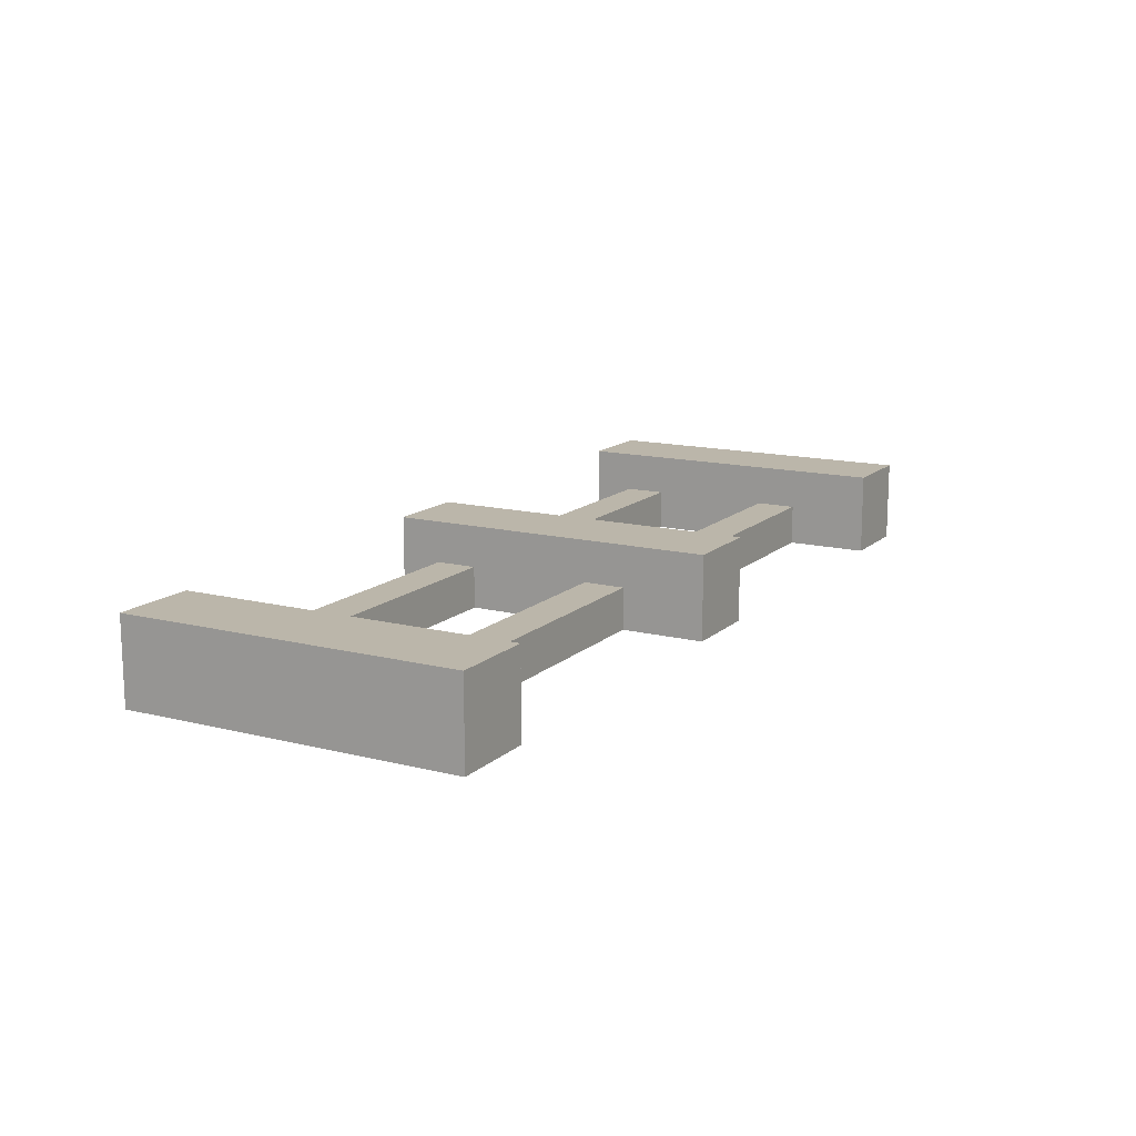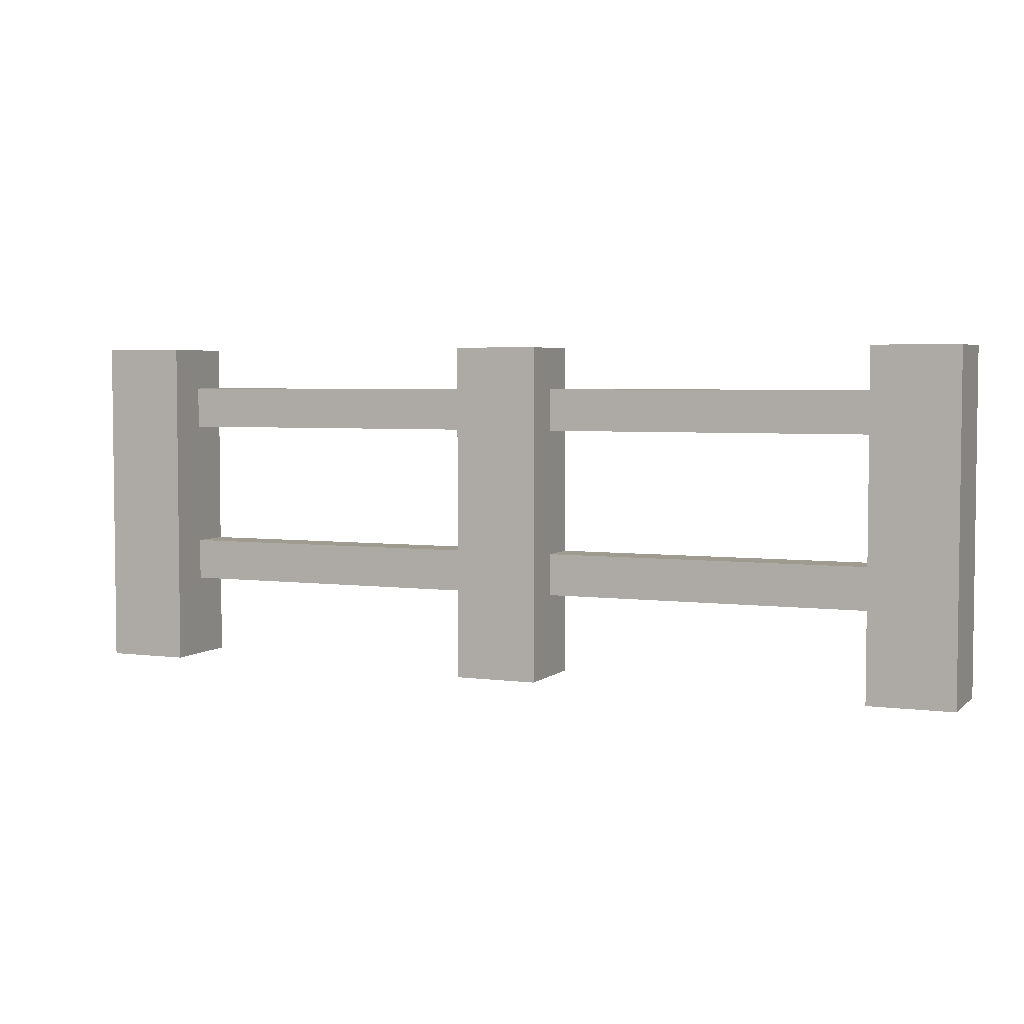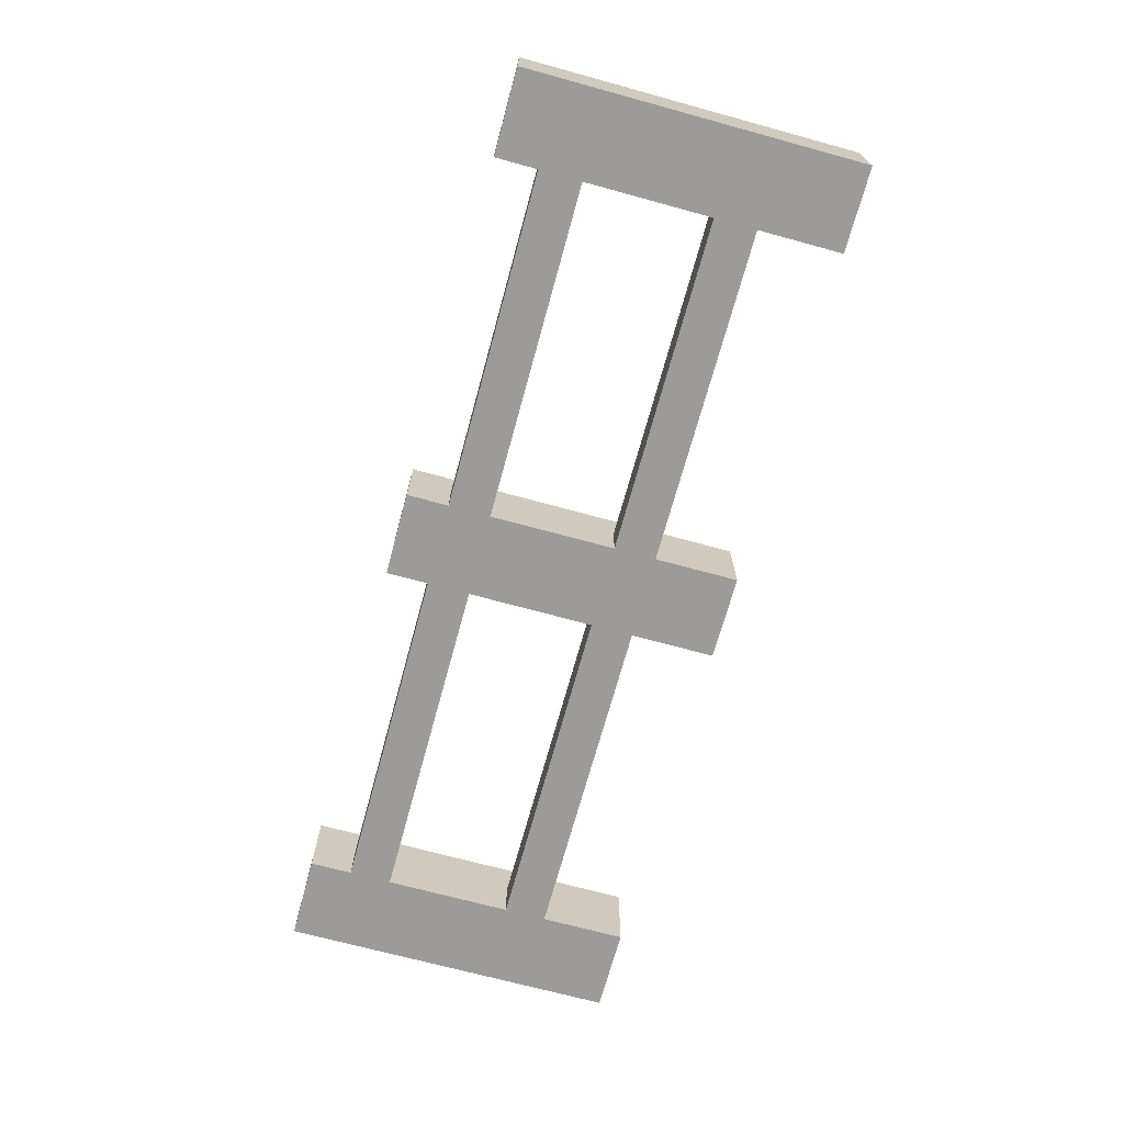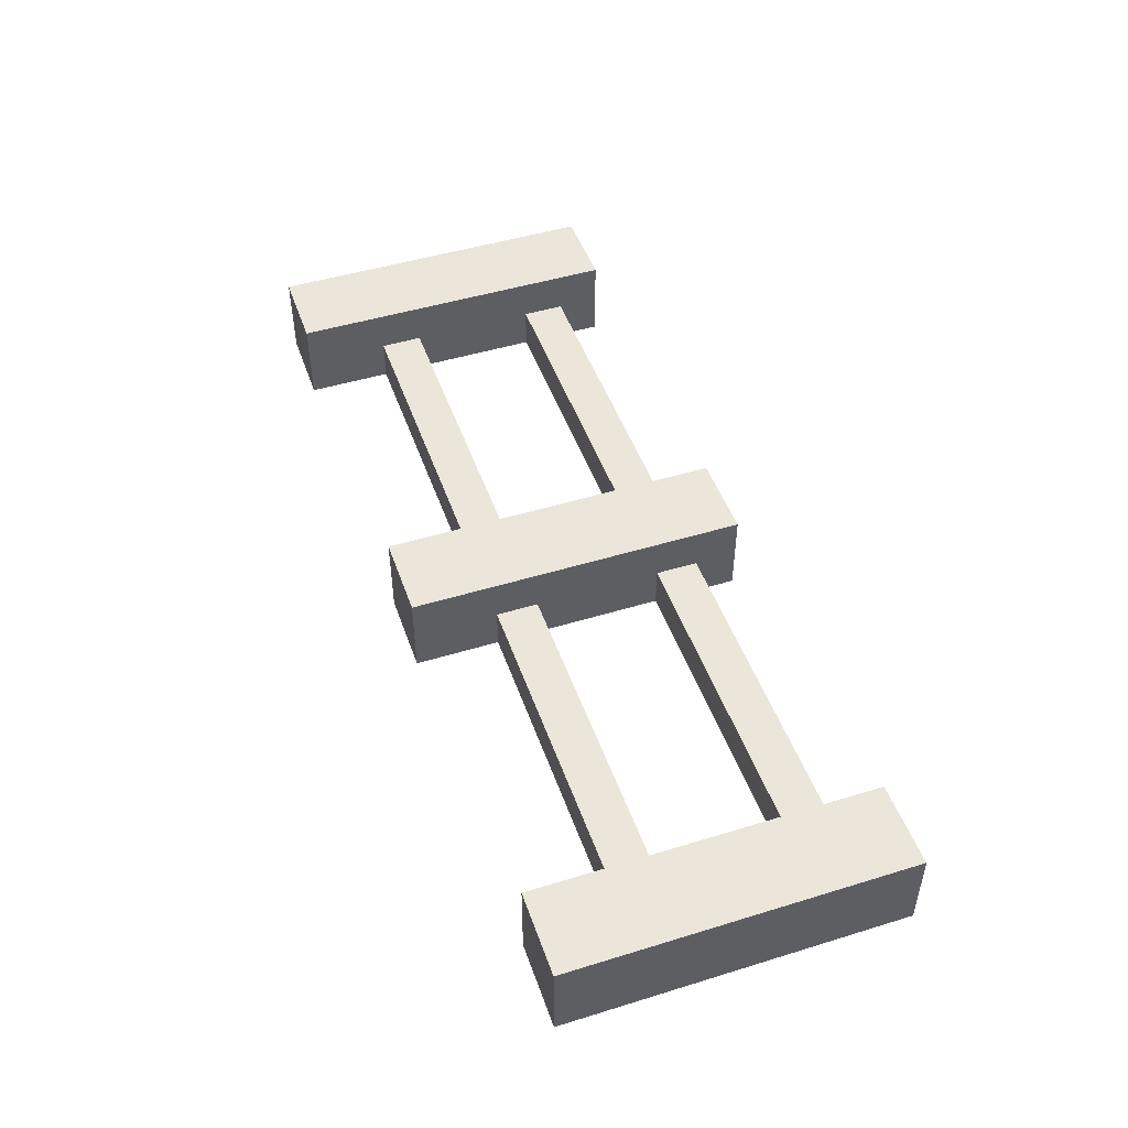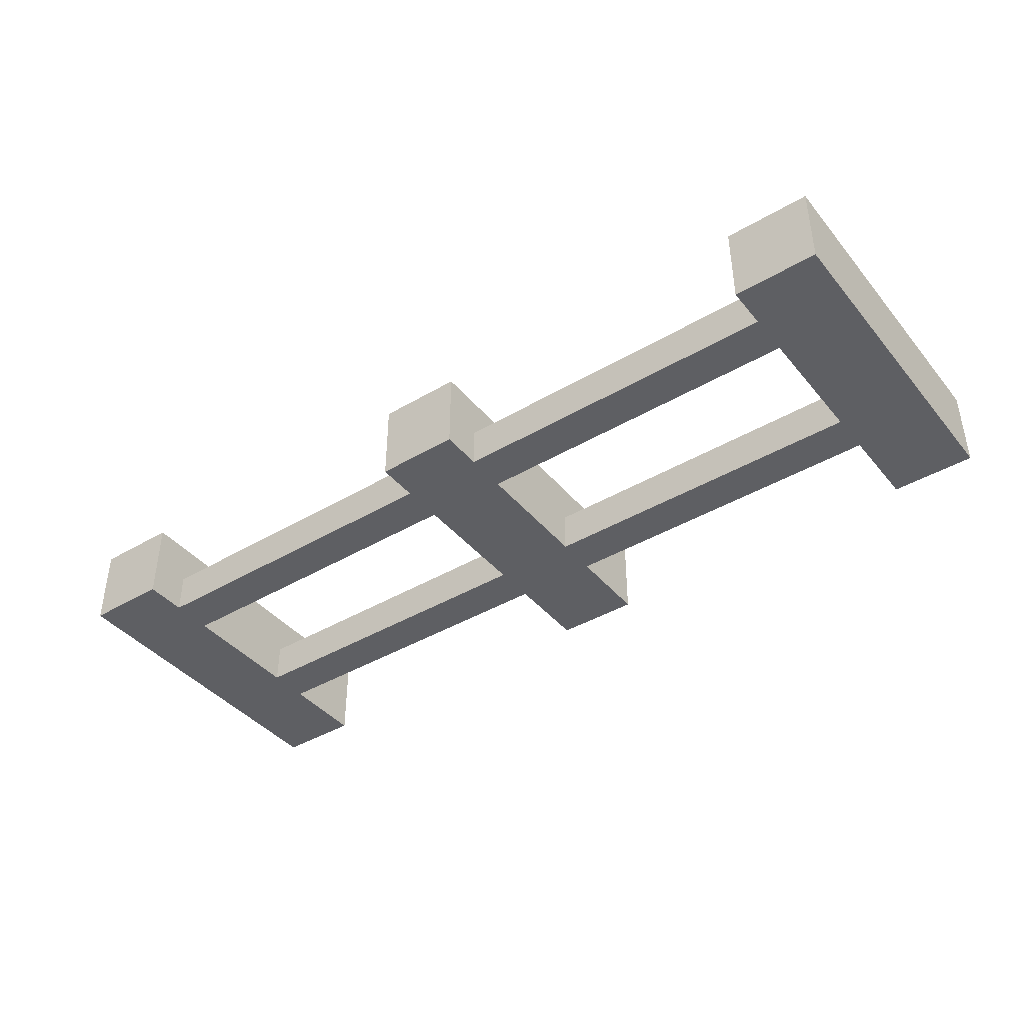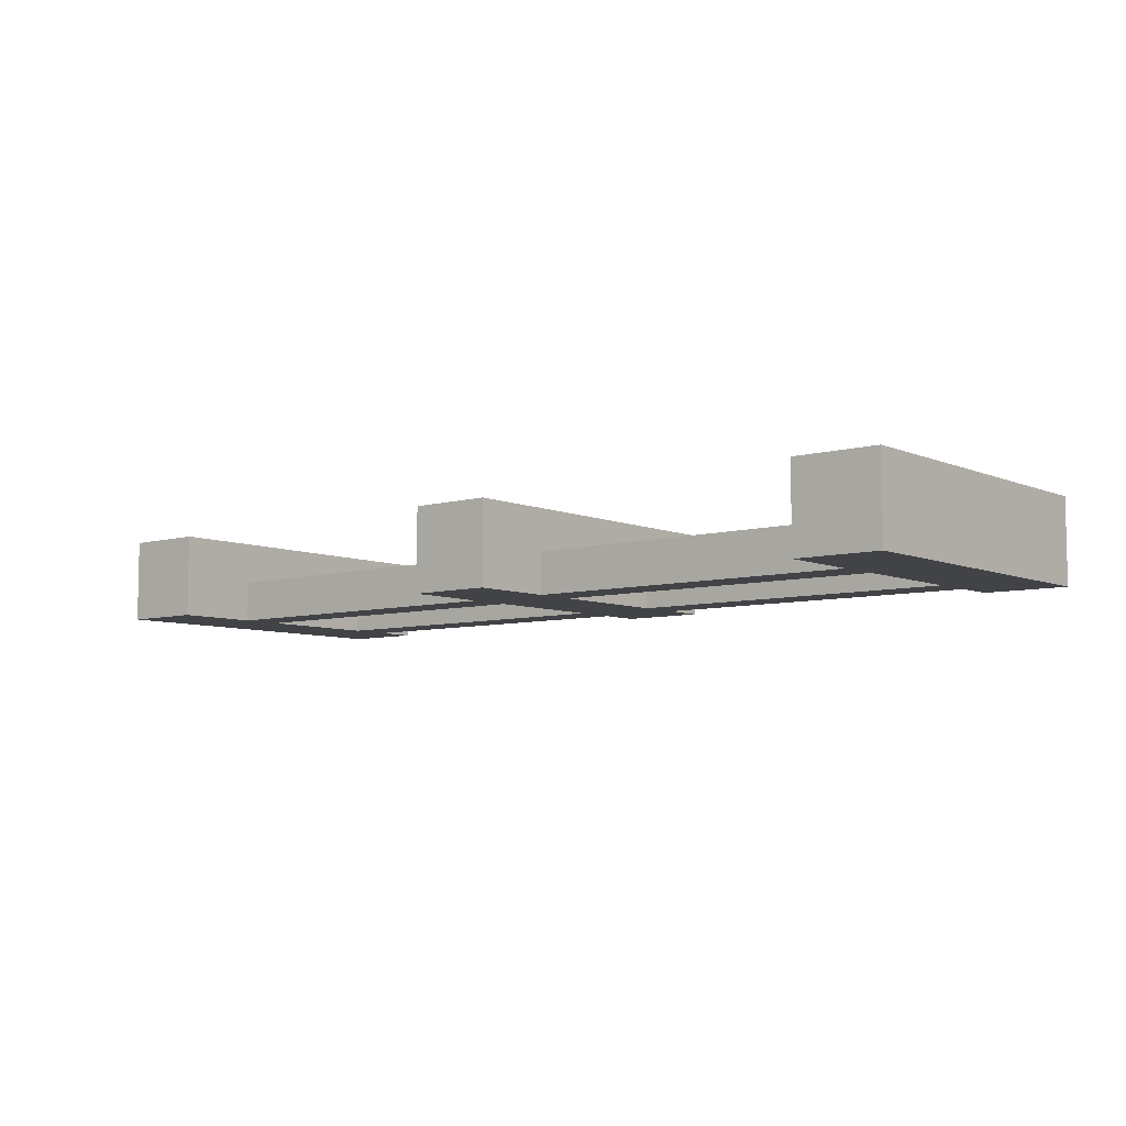
<metadata>
{"format":"obj","ext":"obj","renderer":"f3d","projection":"perspective","resolution":1024,"background":"white","views":[{"elev":14.0,"azim":-60.9,"up":"+Z"},{"elev":4.1,"azim":23.5,"up":"+Y"},{"elev":-69.9,"azim":-105.3,"up":"+Z"},{"elev":47.8,"azim":71.0,"up":"+Z"},{"elev":-41.1,"azim":-144.3,"up":"+Z"},{"elev":-7.0,"azim":39.4,"up":"+Z"}]}
</metadata>
<code>
o
v 0.9 2 -0.8
v 0.9 2 -1
v 0.9 2.8 -0.8
v 0.9 2.8 -1
v 1.9 2 -0.8
v 1.9 2 -1
v 1.9 2.2 -0.9
v 1.9 2.2 -1
v 1.9 2.3 -0.9
v 1.9 2.3 -1
v 1.9 2.6 -0.9
v 1.9 2.6 -1
v 1.9 2.7 -0.9
v 1.9 2.7 -1
v 1.9 2.8 -0.8
v 1.9 2.8 -1
v 2.9 2 -0.8
v 2.9 2 -1
v 2.9 2.2 -0.9
v 2.9 2.2 -1
v 2.9 2.3 -0.9
v 2.9 2.3 -1
v 2.9 2.6 -0.9
v 2.9 2.6 -1
v 2.9 2.7 -0.9
v 2.9 2.7 -1
v 2.9 2.8 -0.8
v 2.9 2.8 -1
v 1.1 2 -0.8
v 1.1 2 -1
v 1.1 2.2 -0.9
v 1.1 2.2 -1
v 1.1 2.3 -0.9
v 1.1 2.3 -1
v 1.1 2.6 -0.9
v 1.1 2.6 -1
v 1.1 2.7 -0.9
v 1.1 2.7 -1
v 1.1 2.8 -0.8
v 1.1 2.8 -1
v 2.1 2 -0.8
v 2.1 2 -1
v 2.1 2.2 -0.9
v 2.1 2.2 -1
v 2.1 2.3 -0.9
v 2.1 2.3 -1
v 2.1 2.6 -0.9
v 2.1 2.6 -1
v 2.1 2.7 -0.9
v 2.1 2.7 -1
v 2.1 2.8 -0.8
v 2.1 2.8 -1
v 3.1 2 -0.8
v 3.1 2 -1
v 3.1 2.8 -0.8
v 3.1 2.8 -1
v 0.9 2 -0.8
v 0.9 2.8 -0.8
v 1.1 2 -0.8
v 1.1 2.8 -0.8
v 1.9 2 -0.8
v 1.9 2.8 -0.8
v 2.1 2 -0.8
v 2.1 2.8 -0.8
v 2.9 2 -0.8
v 2.9 2.8 -0.8
v 3.1 2 -0.8
v 3.1 2.8 -0.8
v 1.1 2.2 -0.9
v 1.1 2.3 -0.9
v 1.1 2.6 -0.9
v 1.1 2.7 -0.9
v 1.9 2.2 -0.9
v 1.9 2.3 -0.9
v 1.9 2.6 -0.9
v 1.9 2.7 -0.9
v 2.1 2.2 -0.9
v 2.1 2.3 -0.9
v 2.1 2.6 -0.9
v 2.1 2.7 -0.9
v 2.9 2.2 -0.9
v 2.9 2.3 -0.9
v 2.9 2.6 -0.9
v 2.9 2.7 -0.9
v 0.9 2 -1
v 0.9 2.8 -1
v 1.1 2 -1
v 1.1 2.2 -1
v 1.1 2.3 -1
v 1.1 2.6 -1
v 1.1 2.7 -1
v 1.1 2.8 -1
v 1.9 2 -1
v 1.9 2.2 -1
v 1.9 2.3 -1
v 1.9 2.6 -1
v 1.9 2.7 -1
v 1.9 2.8 -1
v 2.1 2 -1
v 2.1 2.2 -1
v 2.1 2.3 -1
v 2.1 2.6 -1
v 2.1 2.7 -1
v 2.1 2.8 -1
v 2.9 2 -1
v 2.9 2.2 -1
v 2.9 2.3 -1
v 2.9 2.6 -1
v 2.9 2.7 -1
v 2.9 2.8 -1
v 3.1 2 -1
v 3.1 2.8 -1
v 0.9 2 -0.8
v 1.1 2 -0.8
v 1.9 2 -0.8
v 2.1 2 -0.8
v 2.9 2 -0.8
v 3.1 2 -0.8
v 0.9 2 -1
v 1.1 2 -1
v 1.9 2 -1
v 2.1 2 -1
v 2.9 2 -1
v 3.1 2 -1
v 1.1 2.2 -0.9
v 1.9 2.2 -0.9
v 2.1 2.2 -0.9
v 2.9 2.2 -0.9
v 1.1 2.2 -1
v 1.9 2.2 -1
v 2.1 2.2 -1
v 2.9 2.2 -1
v 1.1 2.6 -0.9
v 1.9 2.6 -0.9
v 2.1 2.6 -0.9
v 2.9 2.6 -0.9
v 1.1 2.6 -1
v 1.9 2.6 -1
v 2.1 2.6 -1
v 2.9 2.6 -1
v 1.1 2.3 -0.9
v 1.9 2.3 -0.9
v 2.1 2.3 -0.9
v 2.9 2.3 -0.9
v 1.1 2.3 -1
v 1.9 2.3 -1
v 2.1 2.3 -1
v 2.9 2.3 -1
v 1.1 2.7 -0.9
v 1.9 2.7 -0.9
v 2.1 2.7 -0.9
v 2.9 2.7 -0.9
v 1.1 2.7 -1
v 1.9 2.7 -1
v 2.1 2.7 -1
v 2.9 2.7 -1
v 0.9 2.8 -0.8
v 1.1 2.8 -0.8
v 1.9 2.8 -0.8
v 2.1 2.8 -0.8
v 2.9 2.8 -0.8
v 3.1 2.8 -0.8
v 0.9 2.8 -1
v 1.1 2.8 -1
v 1.9 2.8 -1
v 2.1 2.8 -1
v 2.9 2.8 -1
v 3.1 2.8 -1
f 3 2 1
f 4 2 3
f 7 6 5
f 8 6 7
f 9 7 5
f 11 9 5
f 11 10 9
f 12 10 11
f 13 11 5
f 15 13 5
f 15 14 13
f 16 14 15
f 19 18 17
f 20 18 19
f 21 19 17
f 23 21 17
f 23 22 21
f 24 22 23
f 25 23 17
f 27 25 17
f 27 26 25
f 28 26 27
f 29 30 31
f 31 30 32
f 29 31 33
f 29 33 35
f 33 34 35
f 35 34 36
f 29 35 37
f 29 37 39
f 37 38 39
f 39 38 40
f 41 42 43
f 43 42 44
f 41 43 45
f 41 45 47
f 45 46 47
f 47 46 48
f 41 47 49
f 41 49 51
f 49 50 51
f 51 50 52
f 53 54 55
f 55 54 56
f 59 58 57
f 60 58 59
f 63 62 61
f 64 62 63
f 67 66 65
f 68 66 67
f 73 70 69
f 74 70 73
f 75 72 71
f 76 72 75
f 81 78 77
f 82 78 81
f 83 80 79
f 84 80 83
f 85 86 87
f 87 86 88
f 88 86 89
f 89 86 90
f 90 86 91
f 91 86 92
f 88 89 94
f 94 89 95
f 90 91 96
f 96 91 97
f 94 95 99
f 97 98 99
f 96 97 99
f 95 96 99
f 93 94 99
f 99 98 100
f 100 98 101
f 101 98 102
f 102 98 103
f 103 98 104
f 100 101 106
f 106 101 107
f 102 103 108
f 108 103 109
f 106 107 111
f 109 110 111
f 108 109 111
f 107 108 111
f 105 106 111
f 111 110 112
f 119 114 113
f 120 114 119
f 121 116 115
f 122 116 121
f 123 118 117
f 124 118 123
f 129 126 125
f 130 126 129
f 131 128 127
f 132 128 131
f 137 134 133
f 138 134 137
f 139 136 135
f 140 136 139
f 141 142 145
f 145 142 146
f 143 144 147
f 147 144 148
f 149 150 153
f 153 150 154
f 151 152 155
f 155 152 156
f 157 158 163
f 163 158 164
f 159 160 165
f 165 160 166
f 161 162 167
f 167 162 168

</code>
